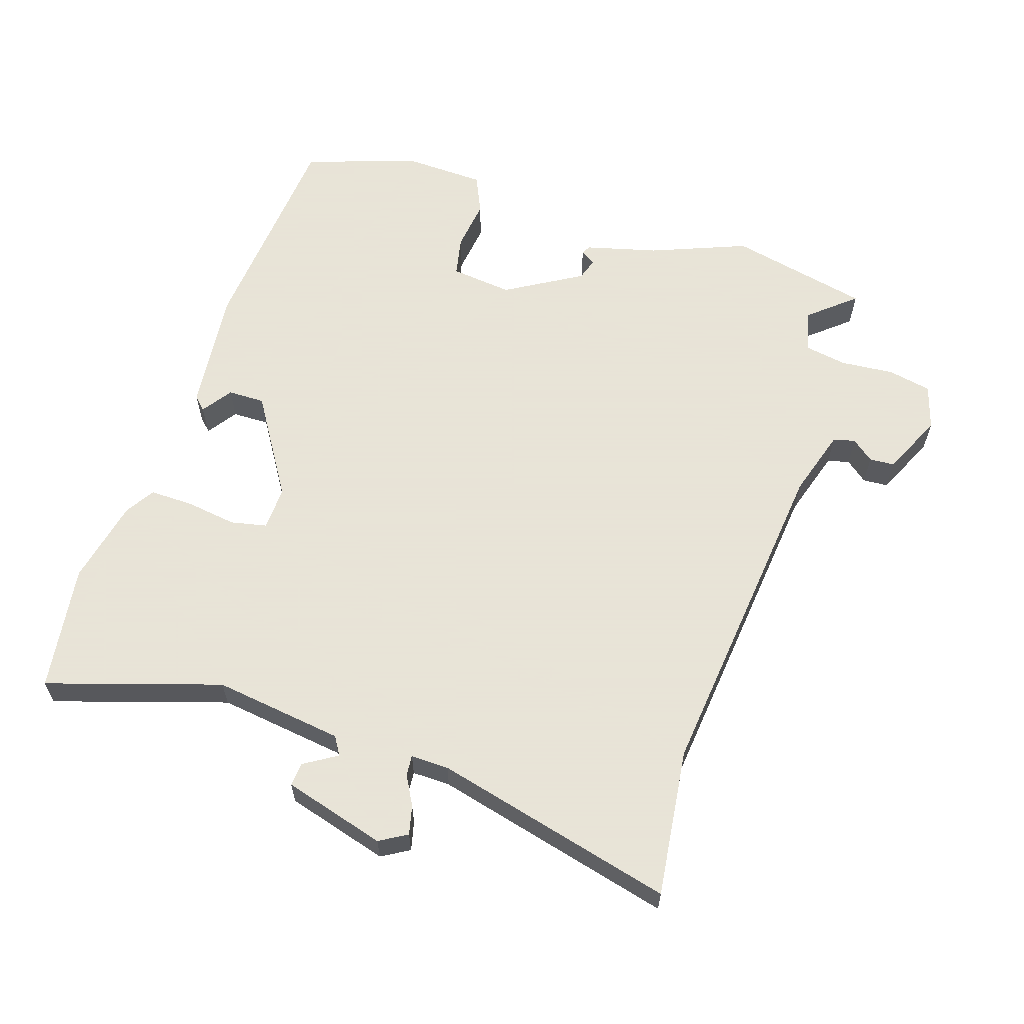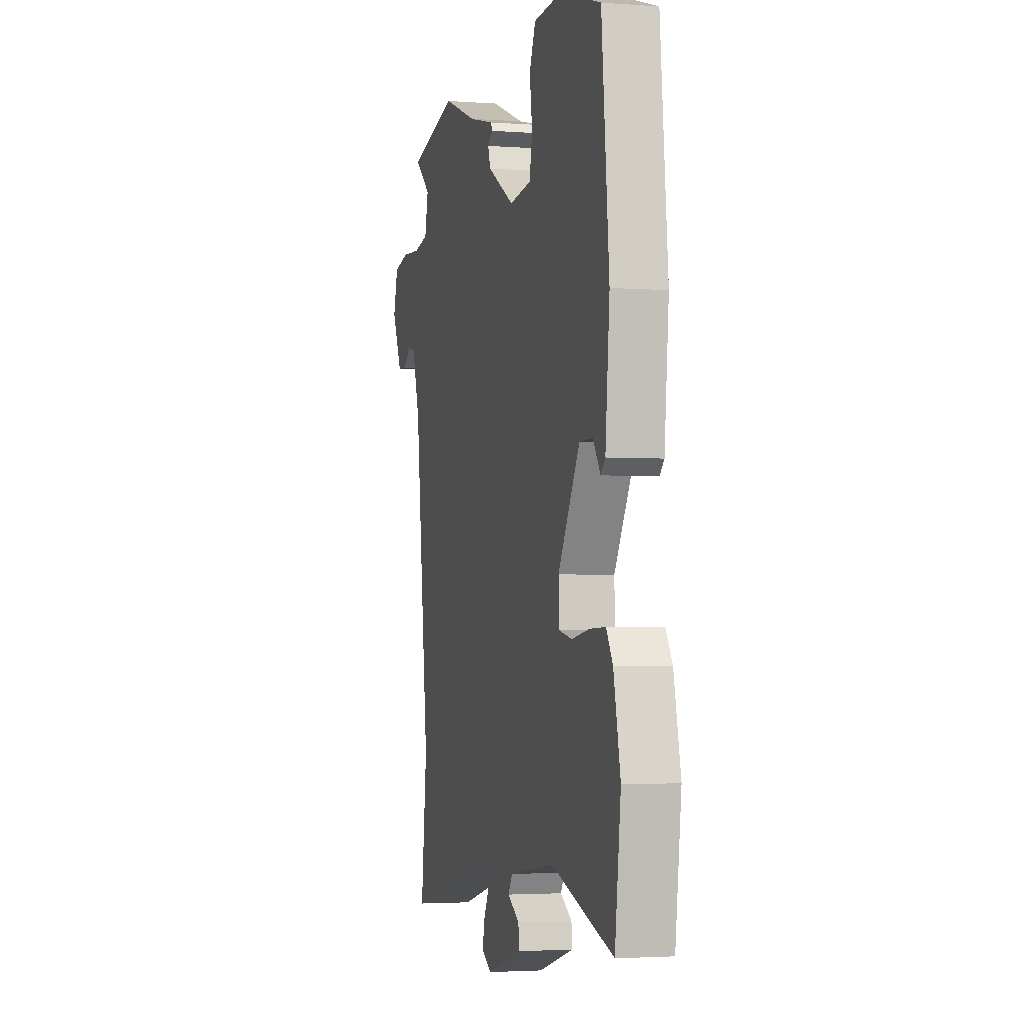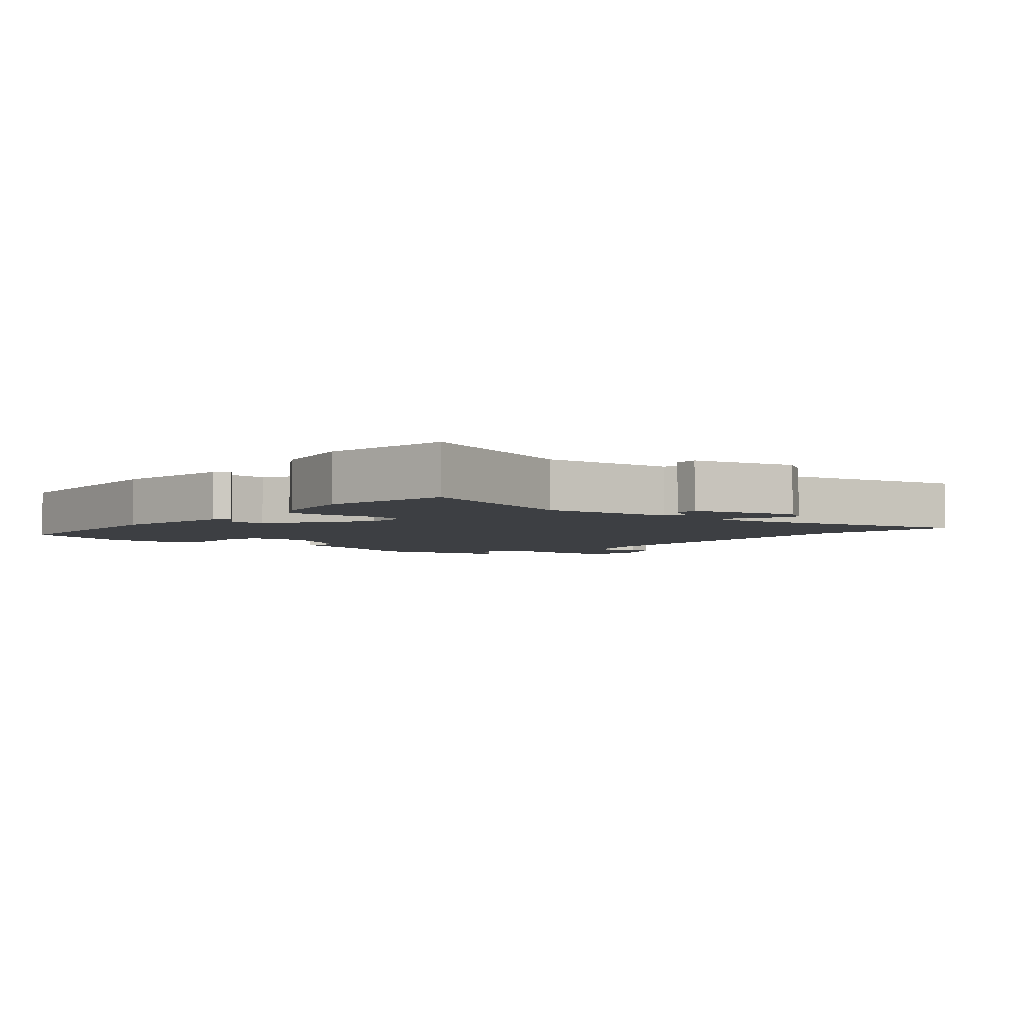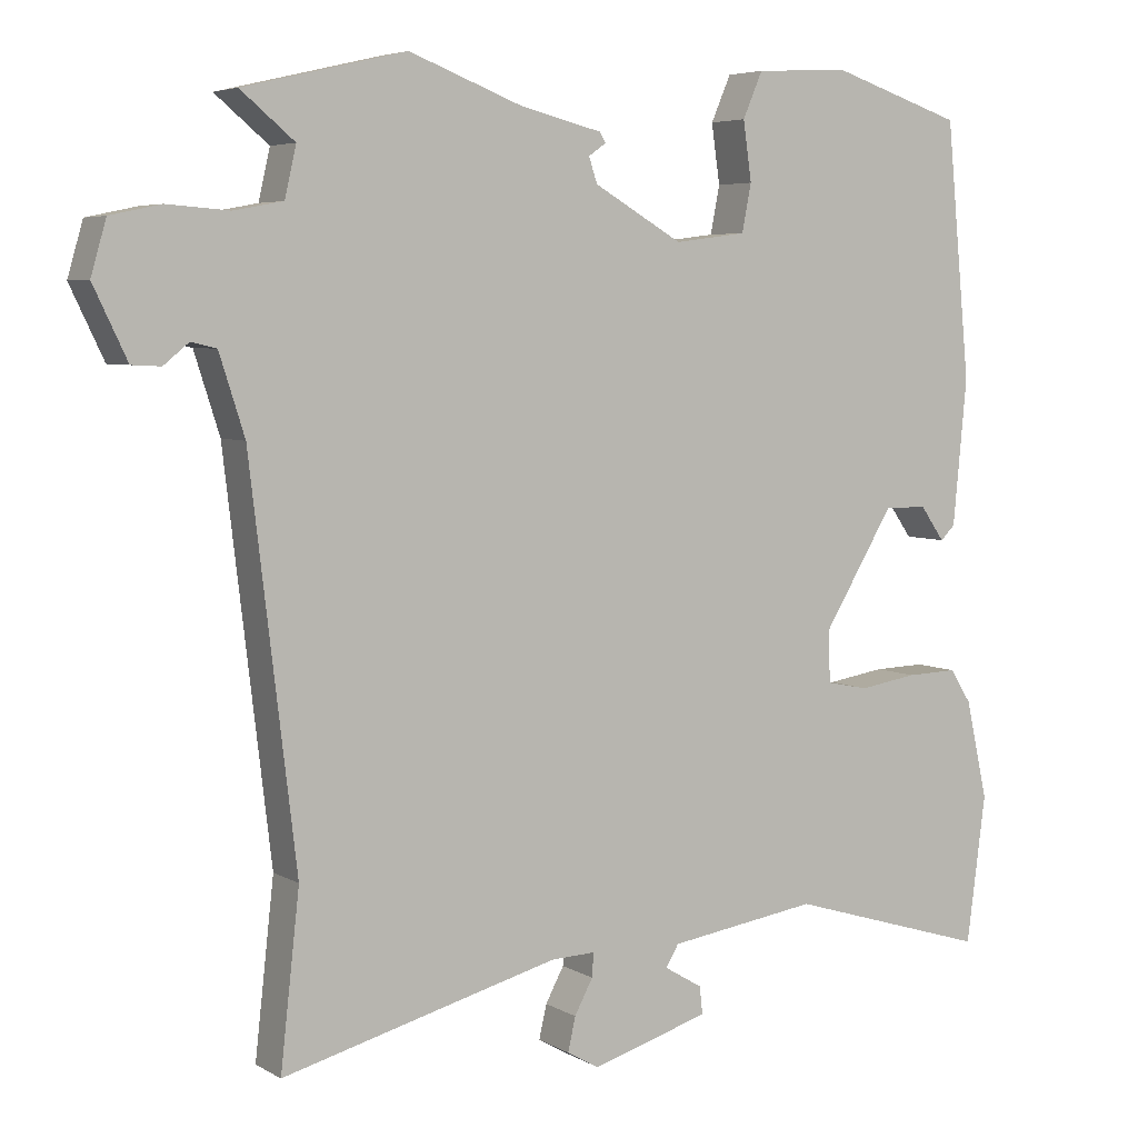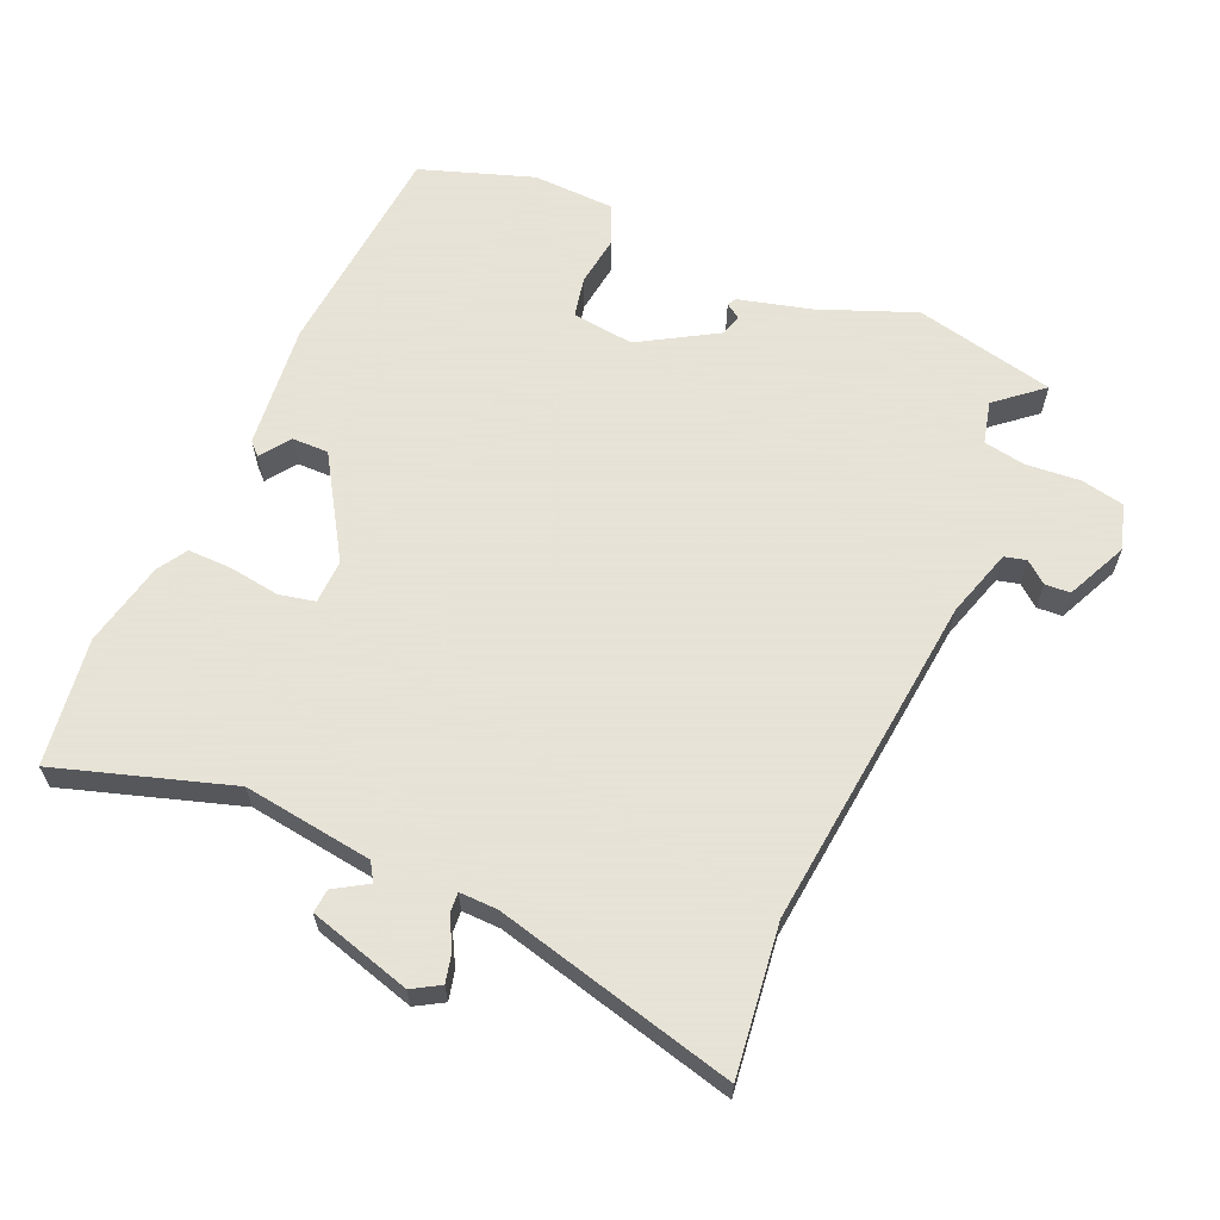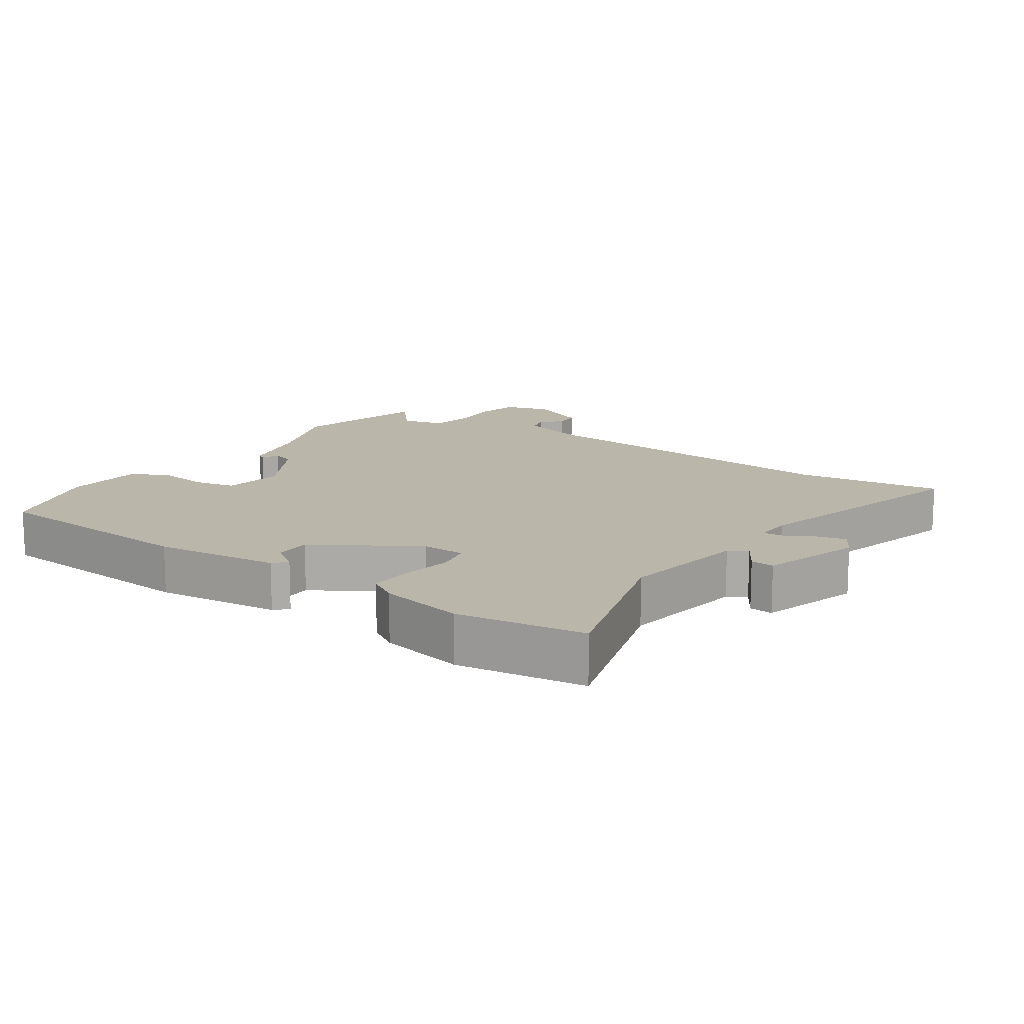
<metadata>
{"format":"obj","ext":"obj","renderer":"f3d","projection":"perspective","resolution":1024,"background":"white","views":[{"elev":61.4,"azim":-162.7,"up":"+Y"},{"elev":-2.9,"azim":75.7,"up":"+Z"},{"elev":-3.9,"azim":137.7,"up":"+Y"},{"elev":5.3,"azim":-30.8,"up":"+Z"},{"elev":62.8,"azim":-157.1,"up":"+Y"},{"elev":13.8,"azim":124.2,"up":"+Y"}]}
</metadata>
<code>
v -0.515 0.07 -0.636
v -0.49 0.07 -0.411
v -0.55 0.07 0.097
v -0.583 0.07 0.2
v -0.616 0.07 0.208
v -0.649 0.07 0.181
v -0.687 0.07 0.183
v -0.731 0.07 0.275
v -0.711 0.07 0.344
v -0.645 0.07 0.358
v -0.564 0.07 0.352
v -0.5 0.07 0.364
v -0.485 0.07 0.429
v -0.555 0.07 0.487
v -0.343 0.07 0.537
v -0.196 0.07 0.481
v -0.087 0.07 0.454
v -0.079 0.07 0.441
v -0.102 0.07 0.425
v -0.091 0.07 0.392
v 0.025 0.07 0.325
v 0.119 0.07 0.337
v 0.131 0.07 0.399
v 0.12 0.07 0.476
v 0.146 0.07 0.536
v 0.27 0.07 0.542
v 0.441 0.07 0.486
v 0.473 0.07 0.153
v 0.455 0.07 -0.037
v 0.436 0.07 -0.056
v 0.404 0.07 -0.011
v 0.348 0.07 -0.011
v 0.255 0.07 -0.164
v 0.258 0.07 -0.231
v 0.313 0.07 -0.242
v 0.389 0.07 -0.23
v 0.456 0.07 -0.228
v 0.484 0.07 -0.272
v 0.513 0.07 -0.401
v 0.488 0.07 -0.594
v 0.224 0.07 -0.514
v 0.028 0.07 -0.543
v 0.011 0.07 -0.571
v 0.061 0.07 -0.601
v 0.065 0.07 -0.637
v -0.089 0.07 -0.683
v -0.131 0.07 -0.659
v -0.121 0.07 -0.615
v -0.097 0.07 -0.57
v -0.095 0.07 -0.539
v -0.153 0.07 -0.541
v -0.515 0 -0.636
v -0.49 0 -0.411
v -0.55 0 0.097
v -0.583 0 0.2
v -0.616 0 0.208
v -0.649 0 0.181
v -0.687 0 0.183
v -0.731 0 0.275
v -0.711 0 0.344
v -0.645 0 0.358
v -0.564 0 0.352
v -0.5 0 0.364
v -0.485 0 0.429
v -0.555 0 0.487
v -0.343 0 0.537
v -0.196 0 0.481
v -0.087 0 0.454
v -0.079 0 0.441
v -0.102 0 0.425
v -0.091 0 0.392
v 0.025 0 0.325
v 0.119 0 0.337
v 0.131 0 0.399
v 0.12 0 0.476
v 0.146 0 0.536
v 0.27 0 0.542
v 0.441 0 0.486
v 0.473 0 0.153
v 0.455 0 -0.037
v 0.436 0 -0.056
v 0.404 0 -0.011
v 0.348 0 -0.011
v 0.255 0 -0.164
v 0.258 0 -0.231
v 0.313 0 -0.242
v 0.389 0 -0.23
v 0.456 0 -0.228
v 0.484 0 -0.272
v 0.513 0 -0.401
v 0.488 0 -0.594
v 0.224 0 -0.514
v 0.028 0 -0.543
v 0.011 0 -0.571
v 0.061 0 -0.601
v 0.065 0 -0.637
v -0.089 0 -0.683
v -0.131 0 -0.659
v -0.121 0 -0.615
v -0.097 0 -0.57
v -0.095 0 -0.539
v -0.153 0 -0.541
f 46 47 48 49
f 46 49 50
f 43 44 45 46
f 42 43 46 50
f 41 42 50
f 38 39 40 41
f 38 41 50 51
f 35 36 37 38
f 28 29 30 31
f 28 31 32
f 27 28 32
f 26 27 32 33
f 23 24 25 26
f 22 23 26 33
f 16 17 18 19
f 16 19 20
f 13 14 15 16
f 12 13 16 20
f 11 12 20 21
f 9 10 11
f 8 9 11 21
f 5 6 7 8
f 4 5 8 21
f 38 51 1 2
f 35 38 2
f 34 35 2
f 33 34 2 3
f 21 22 33
f 3 4 21 33
f 100 99 98 97
f 101 100 97
f 97 96 95 94
f 101 97 94 93
f 101 93 92
f 92 91 90 89
f 102 101 92 89
f 89 88 87 86
f 82 81 80 79
f 83 82 79
f 83 79 78
f 84 83 78 77
f 77 76 75 74
f 84 77 74 73
f 70 69 68 67
f 71 70 67
f 67 66 65 64
f 71 67 64 63
f 72 71 63 62
f 62 61 60
f 72 62 60 59
f 59 58 57 56
f 72 59 56 55
f 53 52 102 89
f 53 89 86
f 53 86 85
f 54 53 85 84
f 84 73 72
f 84 72 55 54
f 1 52 53 2
f 2 53 54 3
f 3 54 55 4
f 4 55 56 5
f 5 56 57 6
f 6 57 58 7
f 7 58 59 8
f 8 59 60 9
f 9 60 61 10
f 10 61 62 11
f 11 62 63 12
f 12 63 64 13
f 13 64 65 14
f 14 65 66 15
f 15 66 67 16
f 16 67 68 17
f 17 68 69 18
f 18 69 70 19
f 19 70 71 20
f 20 71 72 21
f 21 72 73 22
f 22 73 74 23
f 23 74 75 24
f 24 75 76 25
f 25 76 77 26
f 26 77 78 27
f 27 78 79 28
f 28 79 80 29
f 29 80 81 30
f 30 81 82 31
f 31 82 83 32
f 32 83 84 33
f 33 84 85 34
f 34 85 86 35
f 35 86 87 36
f 36 87 88 37
f 37 88 89 38
f 38 89 90 39
f 39 90 91 40
f 40 91 92 41
f 41 92 93 42
f 42 93 94 43
f 43 94 95 44
f 44 95 96 45
f 45 96 97 46
f 46 97 98 47
f 47 98 99 48
f 48 99 100 49
f 49 100 101 50
f 50 101 102 51
f 51 102 52 1

</code>
